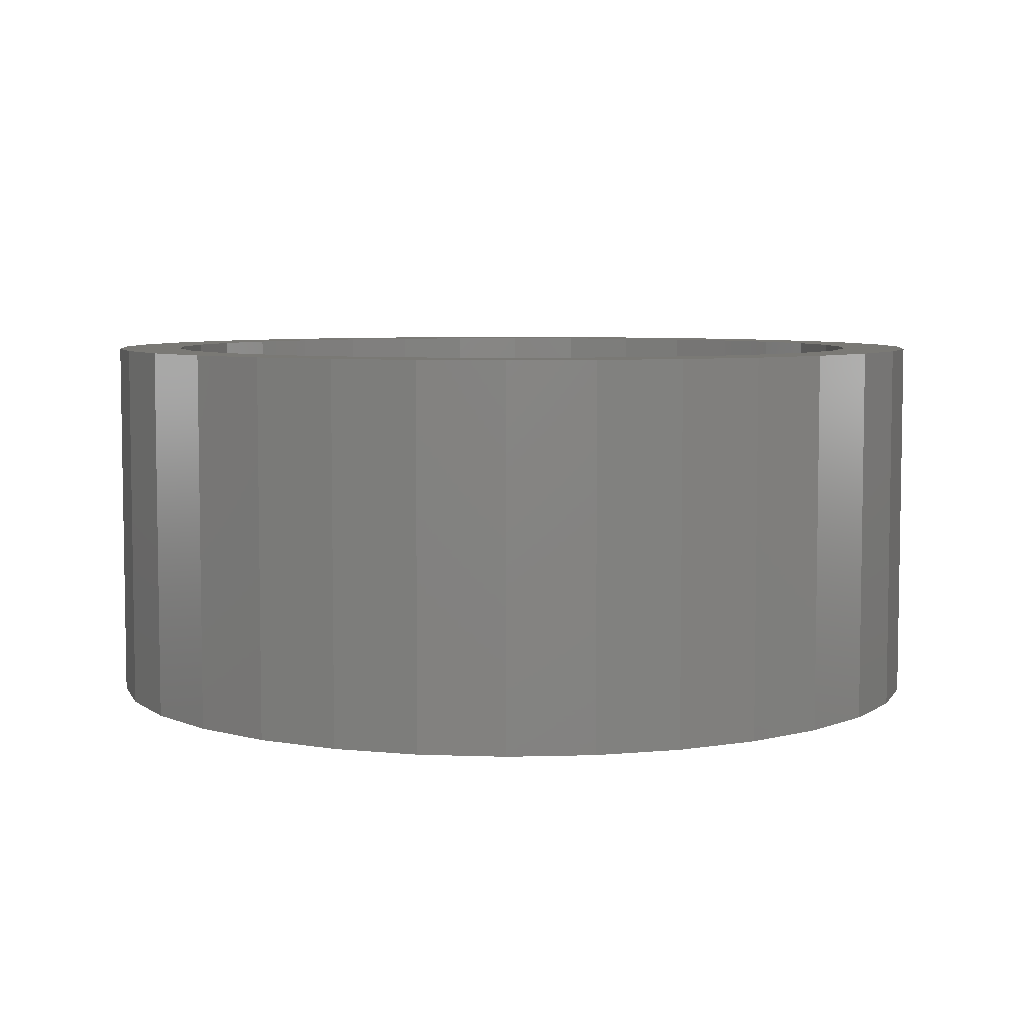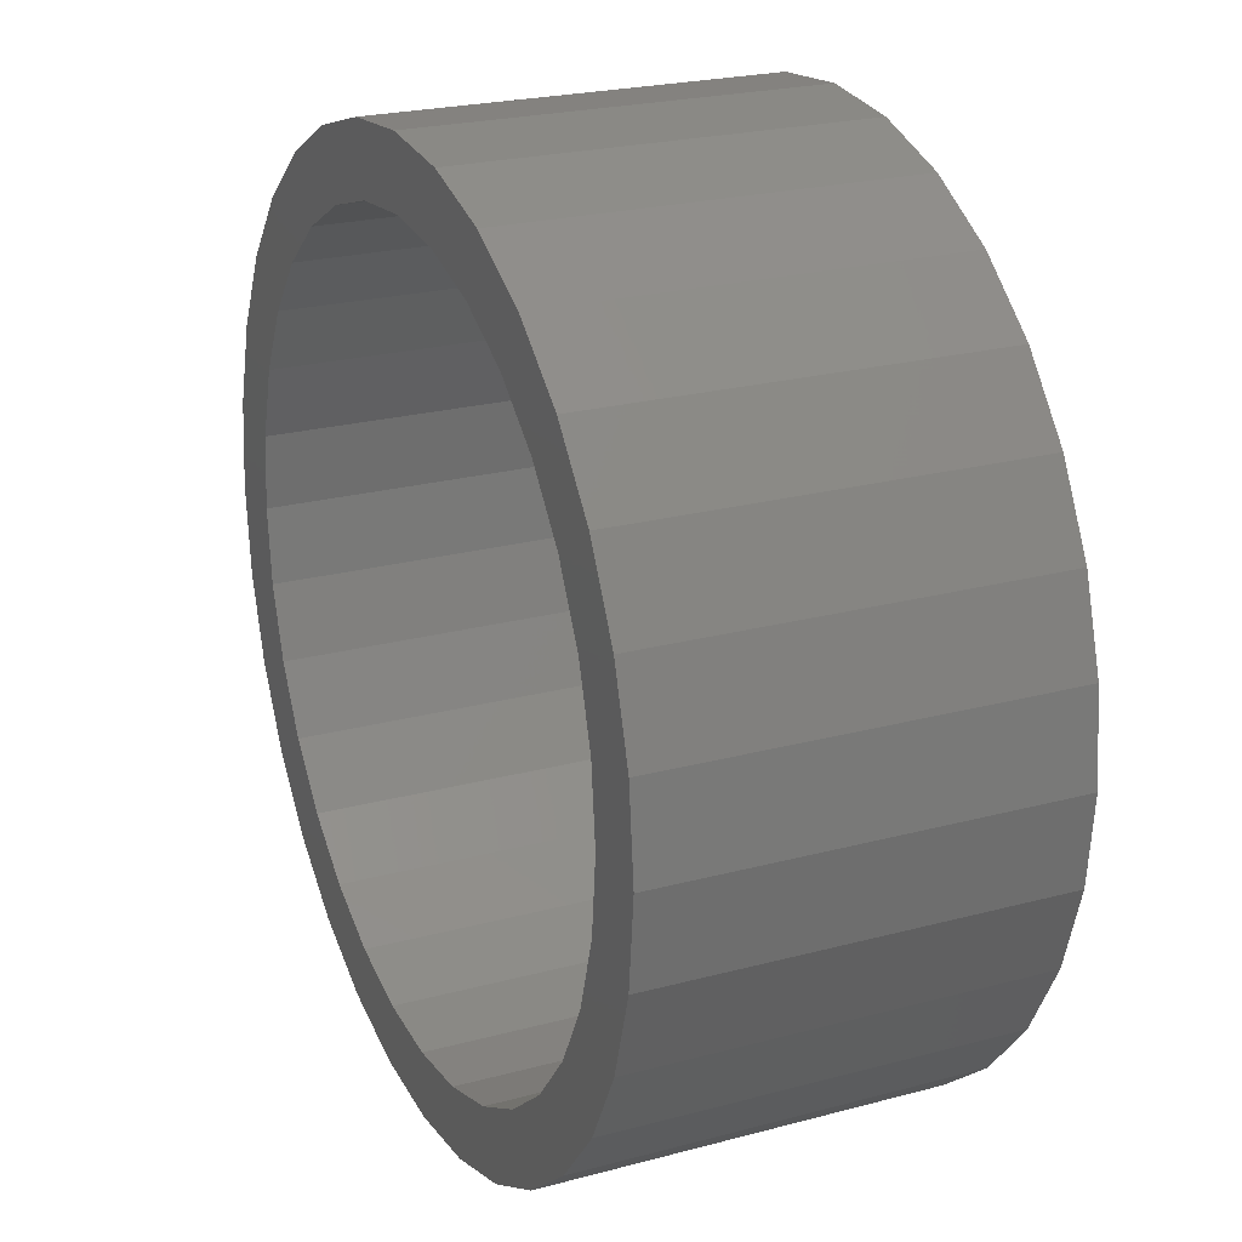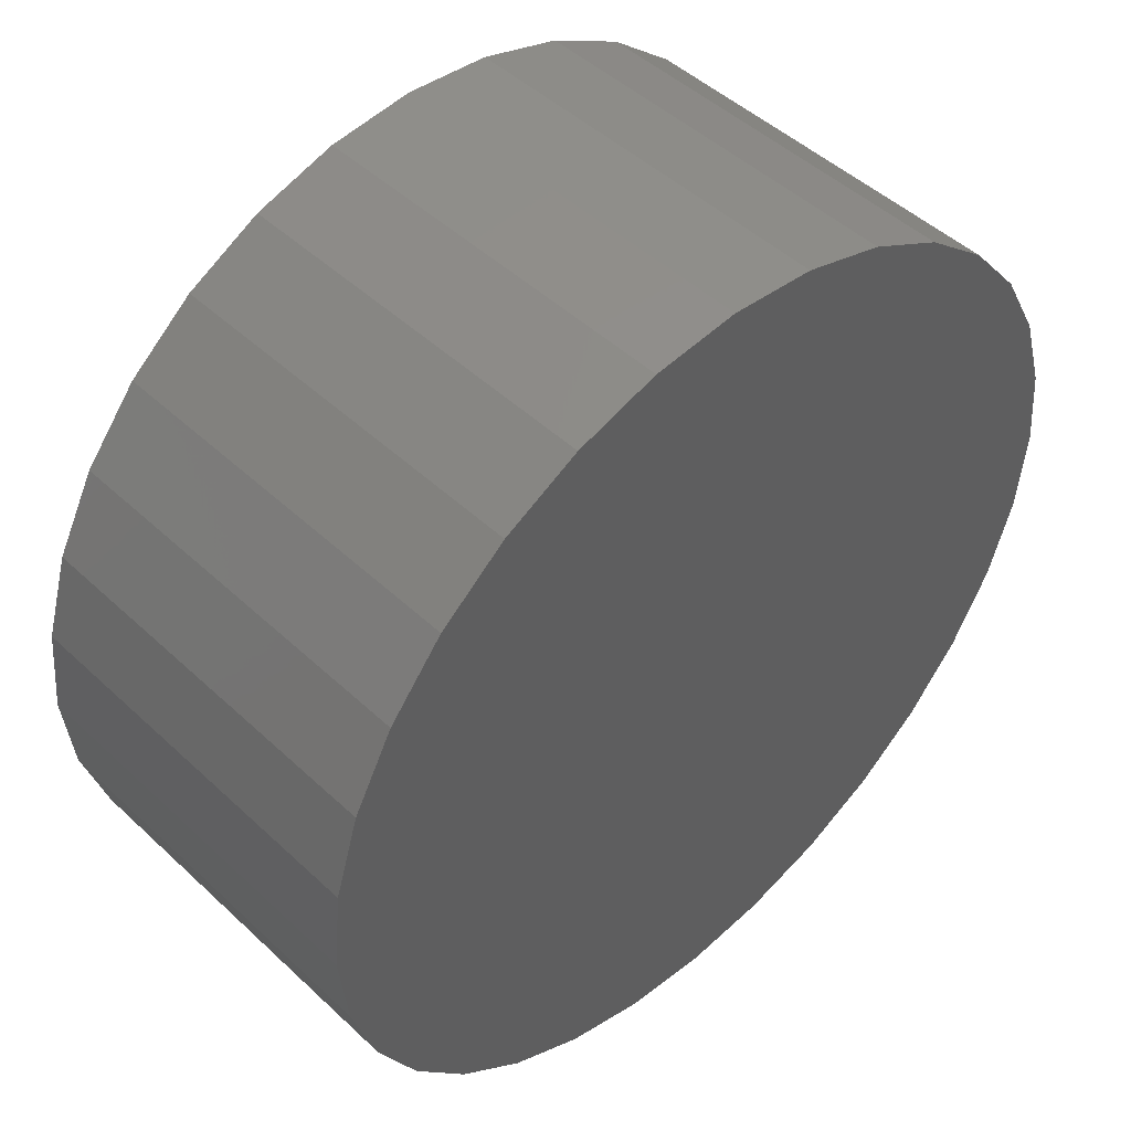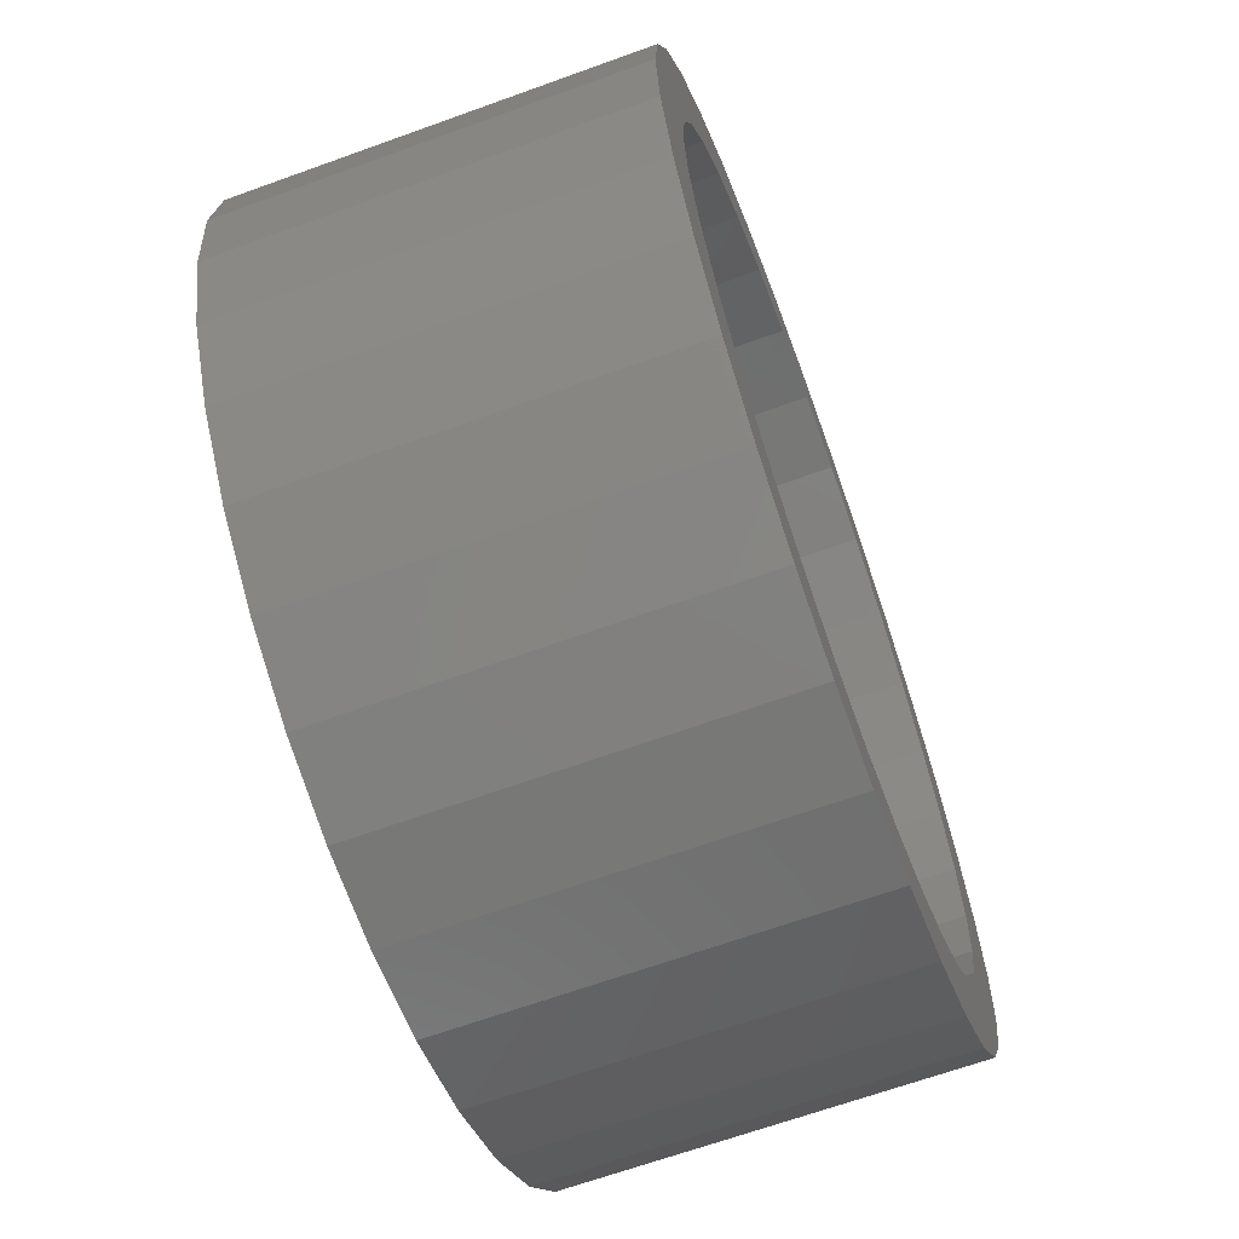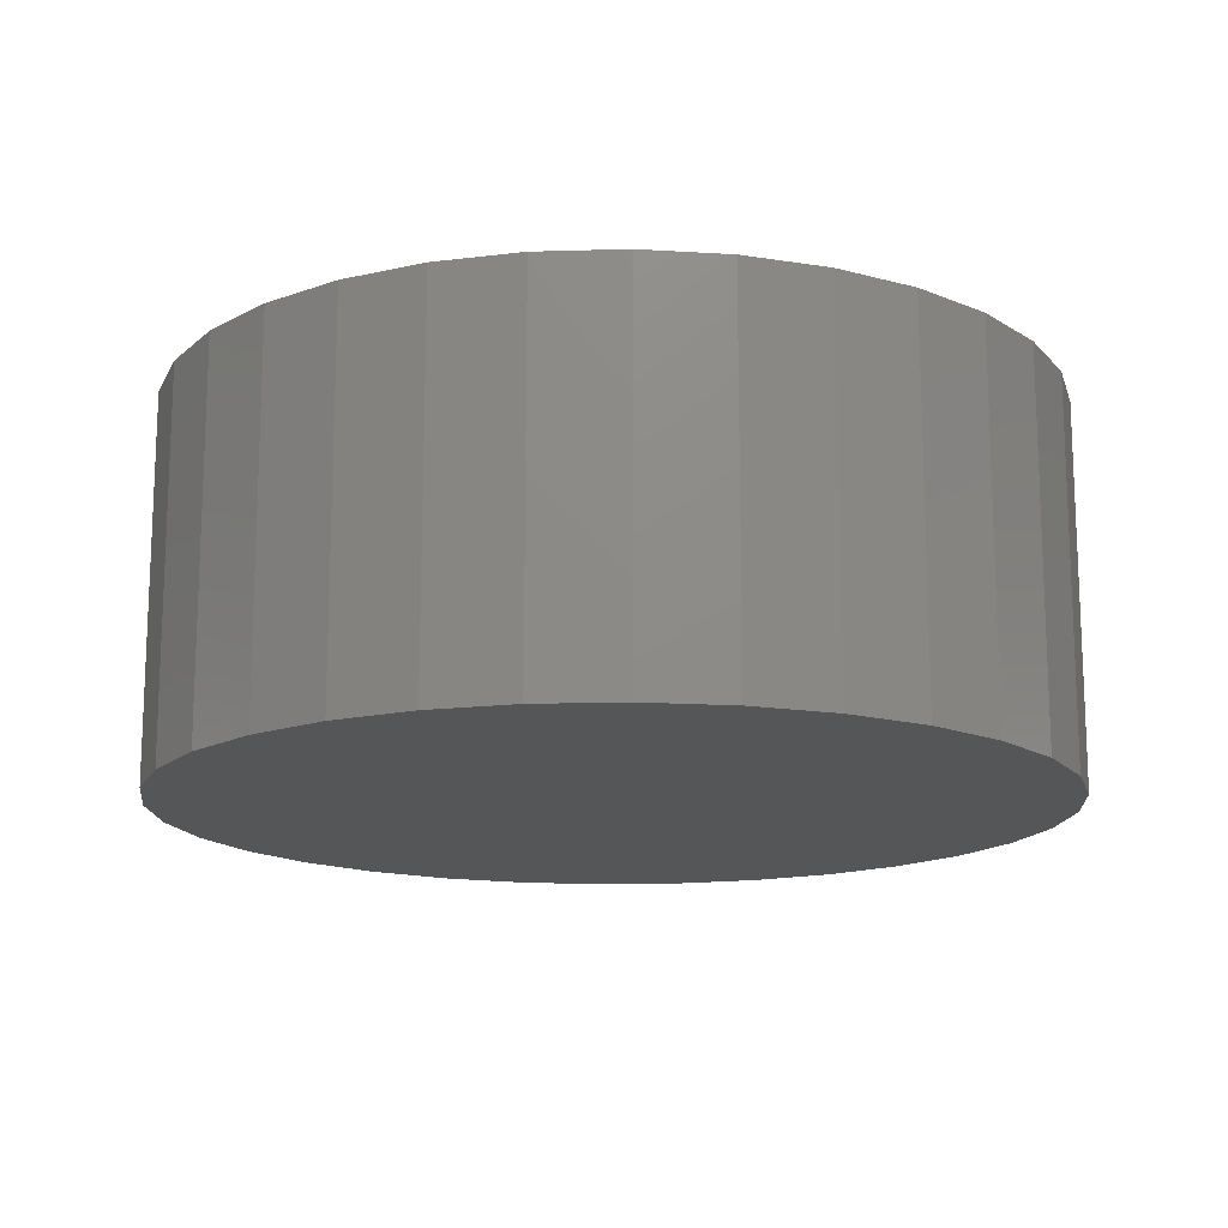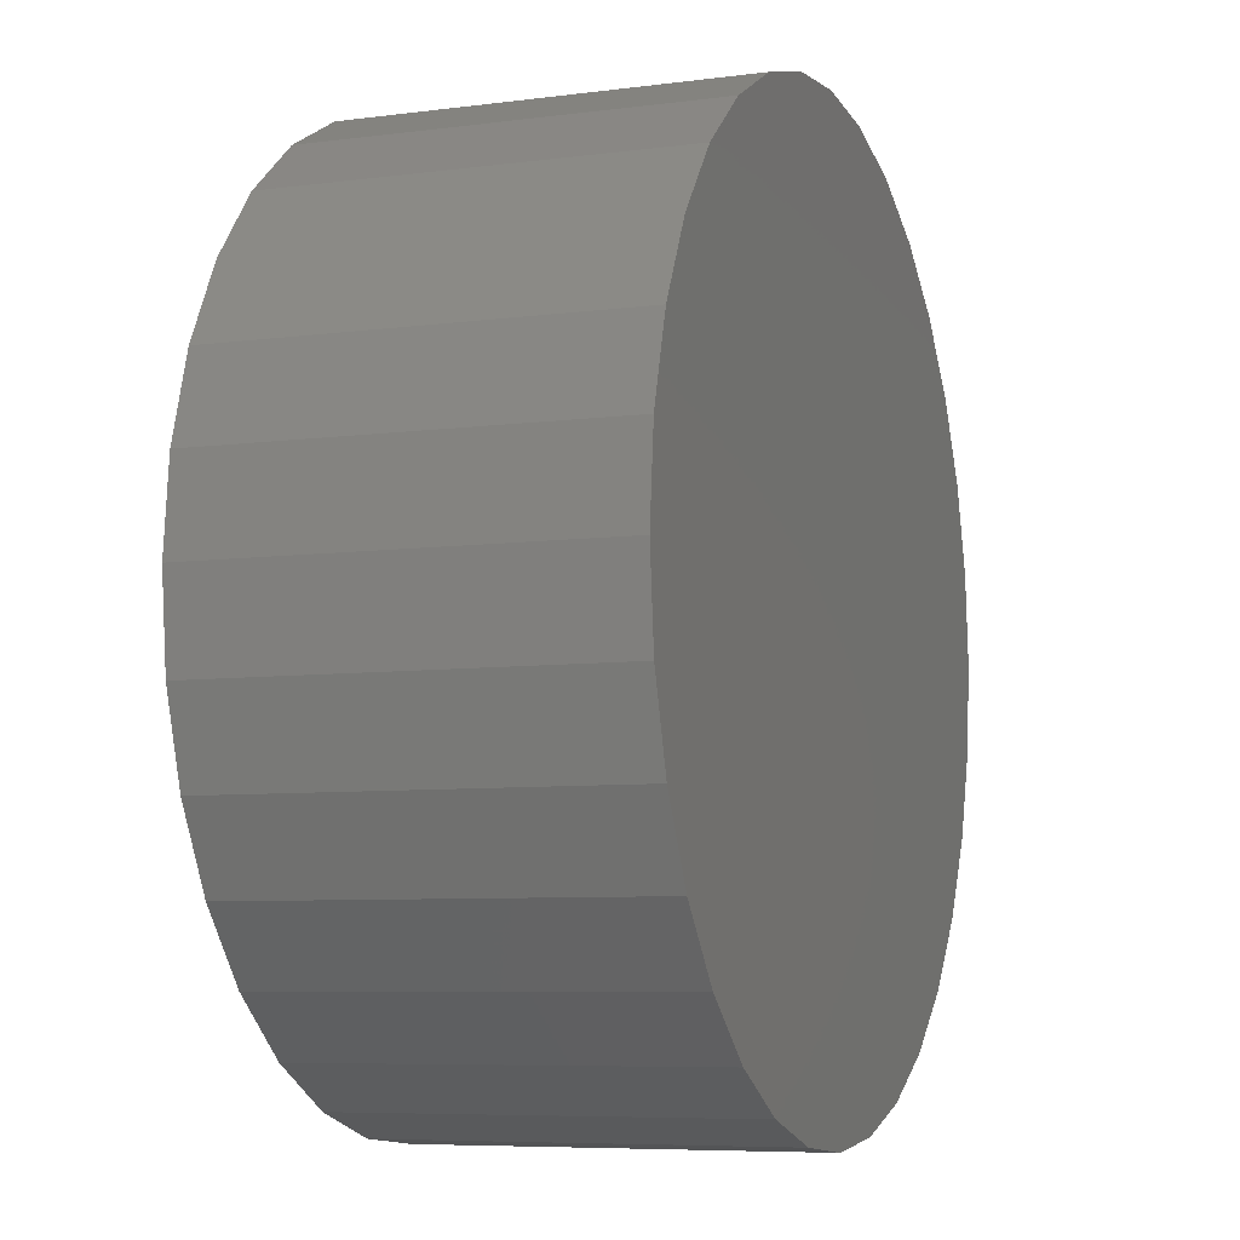
<metadata>
{"format":"stl","ext":"stl","renderer":"f3d","projection":"perspective","resolution":1024,"background":"white","views":[{"elev":6.0,"azim":0.7,"up":"+Y"},{"elev":23.3,"azim":-114.4,"up":"+Z"},{"elev":47.7,"azim":-43.7,"up":"+Z"},{"elev":-66.0,"azim":110.0,"up":"+Z"},{"elev":-15.1,"azim":-24.5,"up":"+Y"},{"elev":-7.0,"azim":-69.1,"up":"+Z"}]}
</metadata>
<code>
# stl→obj: 128 verts, 252 faces
v -0.2737 7.986e-17 0.6777
v 0.00699 1.11e-16 0.6242
v -0.1148 9.75e-17 0.6122
v -0.4005 6.578e-17 0.6099
v -0.5697 4.7e-17 0.2389
v -0.6707 3.578e-17 0.2807
v -0.512 5.34e-17 0.3468
v -0.1361 9.513e-17 -0.7195
v -0.2737 7.986e-17 -0.6777
v 0.00699 1.11e-16 -0.7336
v 0.1288 1.245e-16 0.6122
v 0.2877 1.422e-16 0.6777
v 0.2877 1.422e-16 -0.6777
v 0.1501 1.269e-16 -0.7195
v 0.1501 1.269e-16 0.7195
v 0.00699 1.11e-16 0.7336
v -0.1361 9.513e-17 0.7195
v -0.2319 8.45e-17 0.5767
v -0.3398 7.252e-17 0.519
v -0.5117 5.344e-17 0.5187
v -0.4344 6.202e-17 0.4414
v -0.6029 4.331e-17 0.4075
v -0.4344 6.202e-17 -0.4414
v -0.6029 4.331e-17 -0.4075
v -0.512 5.34e-17 -0.3468
v -0.6707 3.578e-17 -0.2807
v -0.5697 4.7e-17 -0.2389
v -0.7125 3.115e-17 -0.1431
v -0.6052 4.306e-17 -0.1218
v -0.7266 2.958e-17 9.366e-17
v -0.6172 4.172e-17 7.357e-17
v -0.7125 3.115e-17 0.1431
v -0.6052 4.306e-17 0.1218
v -0.3398 7.252e-17 -0.519
v -0.5117 5.344e-17 -0.5187
v -0.2319 8.45e-17 -0.5767
v -0.4005 6.578e-17 -0.6099
v -0.1148 9.75e-17 -0.6122
v 0.4145 1.563e-16 -0.6099
v 0.1288 1.245e-16 -0.6122
v 0.00699 1.11e-16 -0.6242
v 0.5837 1.75e-16 0.2389
v 0.526 1.686e-16 0.3468
v 0.6847 1.863e-16 0.2807
v 0.4484 1.6e-16 0.4414
v 0.6169 1.787e-16 0.4075
v 0.3538 1.495e-16 0.519
v 0.5257 1.686e-16 0.5187
v 0.2459 1.375e-16 0.5767
v 0.4145 1.563e-16 0.6099
v 0.4484 1.6e-16 -0.4414
v 0.526 1.686e-16 -0.3468
v 0.6169 1.787e-16 -0.4075
v 0.5837 1.75e-16 -0.2389
v 0.6847 1.863e-16 -0.2807
v 0.6192 1.79e-16 -0.1218
v 0.7264 1.909e-16 -0.1431
v 0.6312 1.803e-16 -7.931e-17
v 0.7405 1.925e-16 -2.657e-16
v 0.6192 1.79e-16 0.1218
v 0.7264 1.909e-16 0.1431
v 0.2459 1.375e-16 -0.5767
v 0.3538 1.495e-16 -0.519
v 0.5257 1.686e-16 -0.5187
v 0.1288 -0.5234 -0.6122
v 0.2459 -0.5234 -0.5767
v 0.3538 -0.5234 -0.519
v 0.4484 -0.5234 -0.4414
v 0.526 -0.5234 -0.3468
v 0.5837 -0.5234 -0.2389
v 0.6192 -0.5234 -0.1218
v 0.6312 -0.5234 -7.931e-17
v 0.00699 -0.5234 -0.6242
v -0.1148 -0.5234 -0.6122
v -0.2319 -0.5234 -0.5767
v -0.3398 -0.5234 -0.519
v -0.4344 -0.5234 -0.4414
v -0.512 -0.5234 -0.3468
v -0.5697 -0.5234 -0.2389
v -0.6052 -0.5234 -0.1218
v -0.6172 -0.5234 7.357e-17
v -0.1148 -0.5234 0.6122
v -0.2319 -0.5234 0.5767
v -0.3398 -0.5234 0.519
v -0.4344 -0.5234 0.4414
v -0.512 -0.5234 0.3468
v -0.5697 -0.5234 0.2389
v -0.6052 -0.5234 0.1218
v 0.00699 -0.5234 0.6242
v 0.1288 -0.5234 0.6122
v 0.2459 -0.5234 0.5767
v 0.3538 -0.5234 0.519
v 0.4484 -0.5234 0.4414
v 0.526 -0.5234 0.3468
v 0.5837 -0.5234 0.2389
v 0.6192 -0.5234 0.1218
v 0.7405 -0.6328 -8.601e-17
v 0.7264 -0.6328 -0.1431
v 0.6847 -0.6328 -0.2807
v 0.6169 -0.6328 -0.4075
v 0.5257 -0.6328 -0.5187
v 0.4145 -0.6328 -0.6099
v 0.2877 -0.6328 -0.6777
v 0.1501 -0.6328 -0.7195
v 0.00699 -0.6328 -0.7336
v -0.1361 -0.6328 -0.7195
v -0.2737 -0.6328 -0.6777
v -0.4005 -0.6328 -0.6099
v -0.5117 -0.6328 -0.5187
v -0.6029 -0.6328 -0.4075
v -0.6707 -0.6328 -0.2807
v -0.7125 -0.6328 -0.1431
v -0.7266 -0.6328 9.366e-17
v -0.7125 -0.6328 0.1431
v -0.6707 -0.6328 0.2807
v -0.6029 -0.6328 0.4075
v -0.5117 -0.6328 0.5187
v -0.4005 -0.6328 0.6099
v -0.2737 -0.6328 0.6777
v -0.1361 -0.6328 0.7195
v 0.00699 -0.6328 0.7336
v 0.1501 -0.6328 0.7195
v 0.2877 -0.6328 0.6777
v 0.4145 -0.6328 0.6099
v 0.5257 -0.6328 0.5187
v 0.6169 -0.6328 0.4075
v 0.6847 -0.6328 0.2807
v 0.7264 -0.6328 0.1431
f 1 2 3
f 3 4 1
f 5 6 7
f 8 9 10
f 11 2 12
f 13 14 10
f 12 2 15
f 15 2 16
f 2 1 16
f 16 1 17
f 3 18 4
f 4 18 19
f 4 19 20
f 20 19 21
f 20 21 22
f 22 21 7
f 22 7 6
f 23 24 25
f 25 24 26
f 25 26 27
f 27 26 28
f 27 28 29
f 29 28 30
f 29 30 31
f 31 30 32
f 31 32 33
f 33 32 6
f 33 6 5
f 34 24 23
f 24 34 35
f 35 34 36
f 35 36 37
f 37 36 38
f 37 38 9
f 39 13 40
f 40 13 10
f 40 10 41
f 41 10 9
f 41 9 38
f 42 43 44
f 44 43 45
f 44 45 46
f 46 45 47
f 46 47 48
f 48 47 49
f 48 49 50
f 50 49 11
f 50 11 12
f 51 52 53
f 53 52 54
f 53 54 55
f 55 54 56
f 55 56 57
f 57 56 58
f 57 58 59
f 59 58 60
f 59 60 61
f 61 60 42
f 61 42 44
f 40 62 39
f 39 62 63
f 39 63 64
f 64 63 51
f 64 51 53
f 41 65 40
f 40 65 66
f 40 66 62
f 62 66 67
f 62 67 63
f 63 67 68
f 63 68 51
f 51 68 69
f 51 69 52
f 52 69 70
f 52 70 54
f 54 70 71
f 54 71 56
f 56 71 72
f 56 72 58
f 65 41 73
f 73 41 38
f 73 38 74
f 74 38 36
f 74 36 75
f 75 36 34
f 75 34 76
f 76 34 23
f 76 23 77
f 77 23 25
f 77 25 78
f 78 25 27
f 78 27 79
f 79 27 29
f 79 29 80
f 80 29 31
f 80 31 81
f 2 82 3
f 3 82 83
f 3 83 18
f 18 83 84
f 18 84 19
f 19 84 85
f 19 85 21
f 21 85 86
f 21 86 7
f 7 86 87
f 7 87 5
f 5 87 88
f 5 88 33
f 33 88 81
f 33 81 31
f 82 2 89
f 89 2 11
f 89 11 90
f 90 11 49
f 90 49 91
f 91 49 47
f 91 47 92
f 92 47 45
f 92 45 93
f 93 45 43
f 93 43 94
f 94 43 42
f 94 42 95
f 95 42 60
f 95 60 96
f 96 60 58
f 96 58 72
f 59 97 57
f 57 97 98
f 57 98 55
f 55 98 99
f 55 99 53
f 53 99 100
f 53 100 64
f 64 100 101
f 64 101 39
f 39 101 102
f 39 102 13
f 13 102 103
f 13 103 14
f 14 103 104
f 14 104 10
f 10 104 105
f 10 105 8
f 8 105 106
f 8 106 9
f 9 106 107
f 9 107 37
f 37 107 108
f 37 108 35
f 35 108 109
f 35 109 24
f 24 109 110
f 24 110 26
f 26 110 111
f 26 111 28
f 28 111 112
f 28 112 30
f 30 112 113
f 30 113 32
f 32 113 114
f 32 114 6
f 6 114 115
f 6 115 22
f 22 115 116
f 22 116 20
f 20 116 117
f 20 117 4
f 4 117 118
f 4 118 1
f 1 118 119
f 1 119 17
f 17 119 120
f 17 120 16
f 16 120 121
f 16 121 15
f 15 121 122
f 15 122 12
f 12 122 123
f 12 123 50
f 50 123 124
f 50 124 48
f 48 124 125
f 48 125 46
f 46 125 126
f 46 126 44
f 44 126 127
f 44 127 61
f 61 127 128
f 61 128 59
f 59 128 97
f 120 122 121
f 122 120 123
f 123 120 119
f 123 119 124
f 124 119 118
f 124 118 125
f 125 118 117
f 125 117 126
f 126 117 116
f 126 116 127
f 127 116 115
f 127 115 128
f 128 115 114
f 128 114 97
f 97 114 113
f 97 113 98
f 98 113 112
f 98 112 99
f 99 112 111
f 99 111 100
f 100 111 110
f 100 110 101
f 101 110 109
f 101 109 102
f 102 109 108
f 102 108 103
f 103 108 107
f 103 107 104
f 104 107 106
f 104 106 105
f 89 90 82
f 73 74 65
f 65 74 75
f 65 75 66
f 66 75 76
f 66 76 67
f 67 76 77
f 67 77 68
f 68 77 78
f 68 78 69
f 69 78 79
f 69 79 70
f 70 79 80
f 70 80 71
f 71 80 81
f 71 81 72
f 72 81 88
f 72 88 96
f 96 88 87
f 96 87 95
f 95 87 86
f 95 86 94
f 94 86 85
f 94 85 93
f 93 85 84
f 93 84 92
f 92 84 83
f 92 83 91
f 91 83 82
f 91 82 90

</code>
